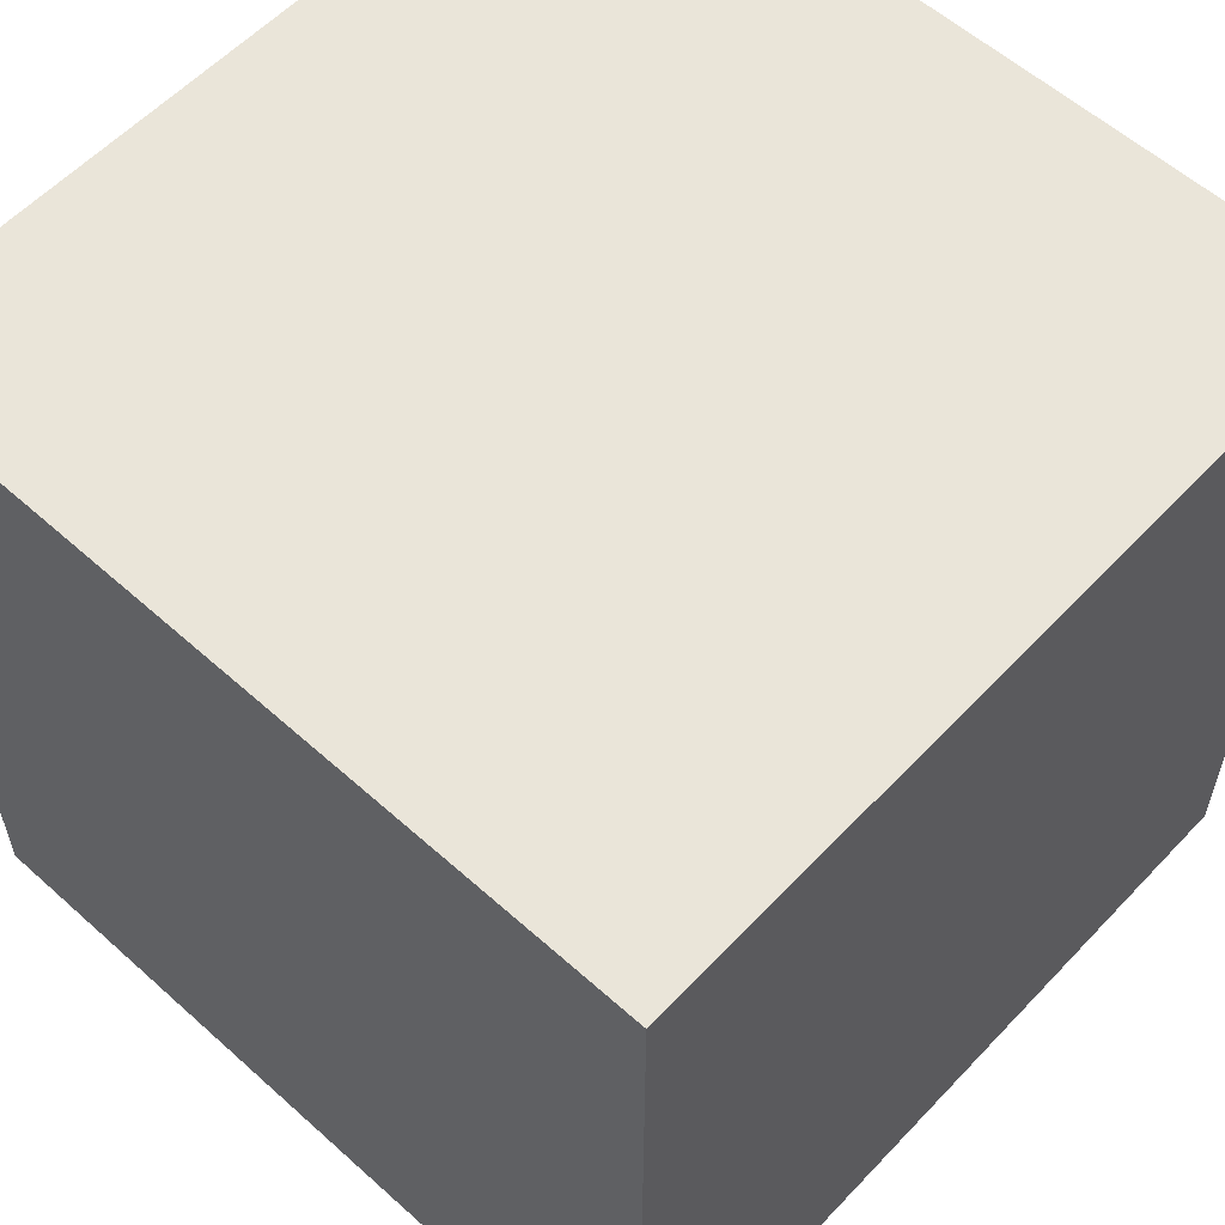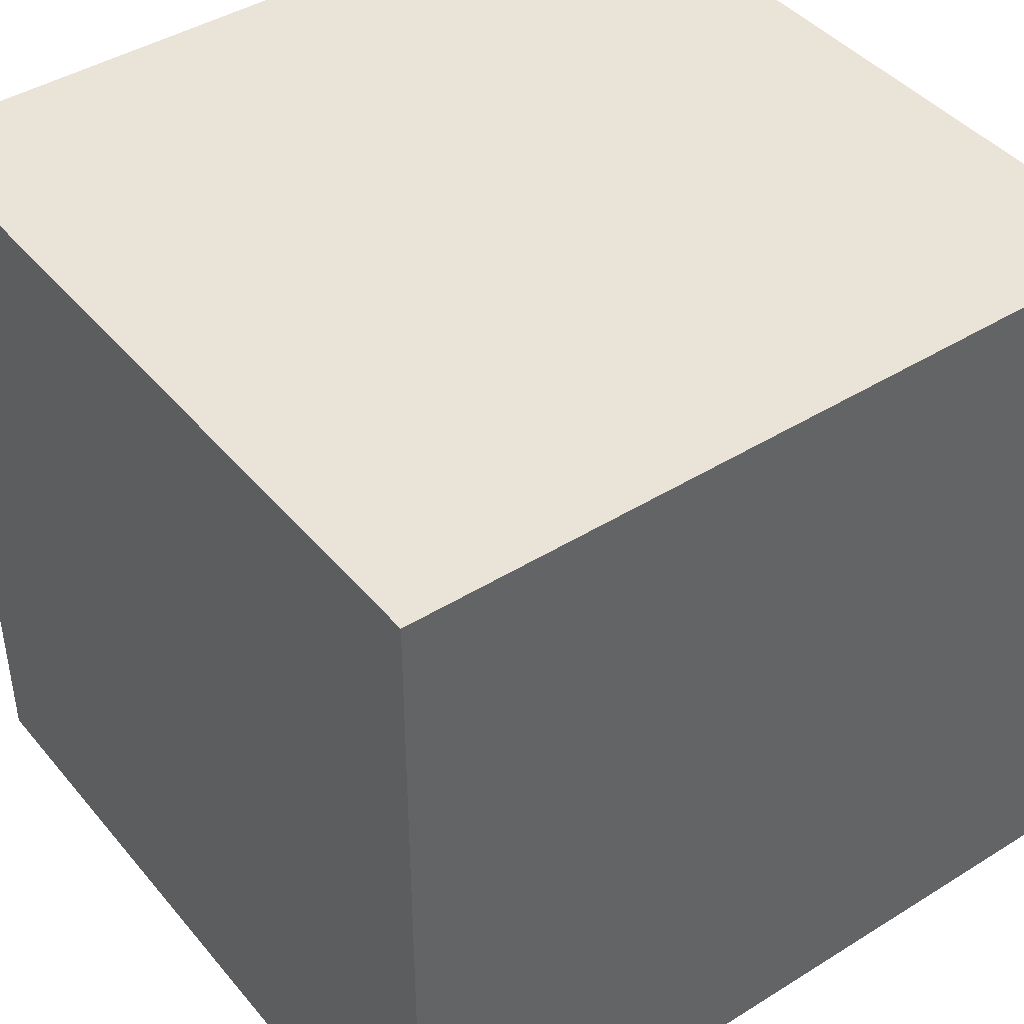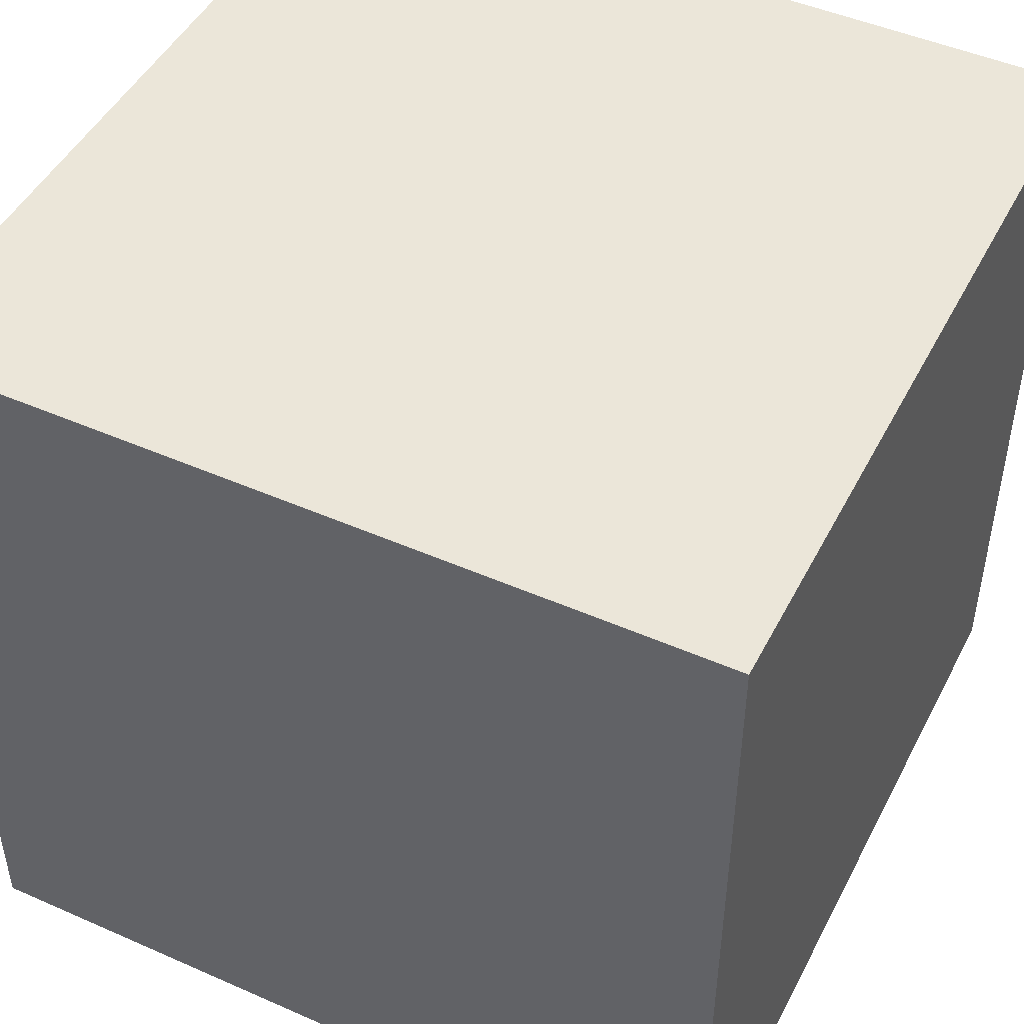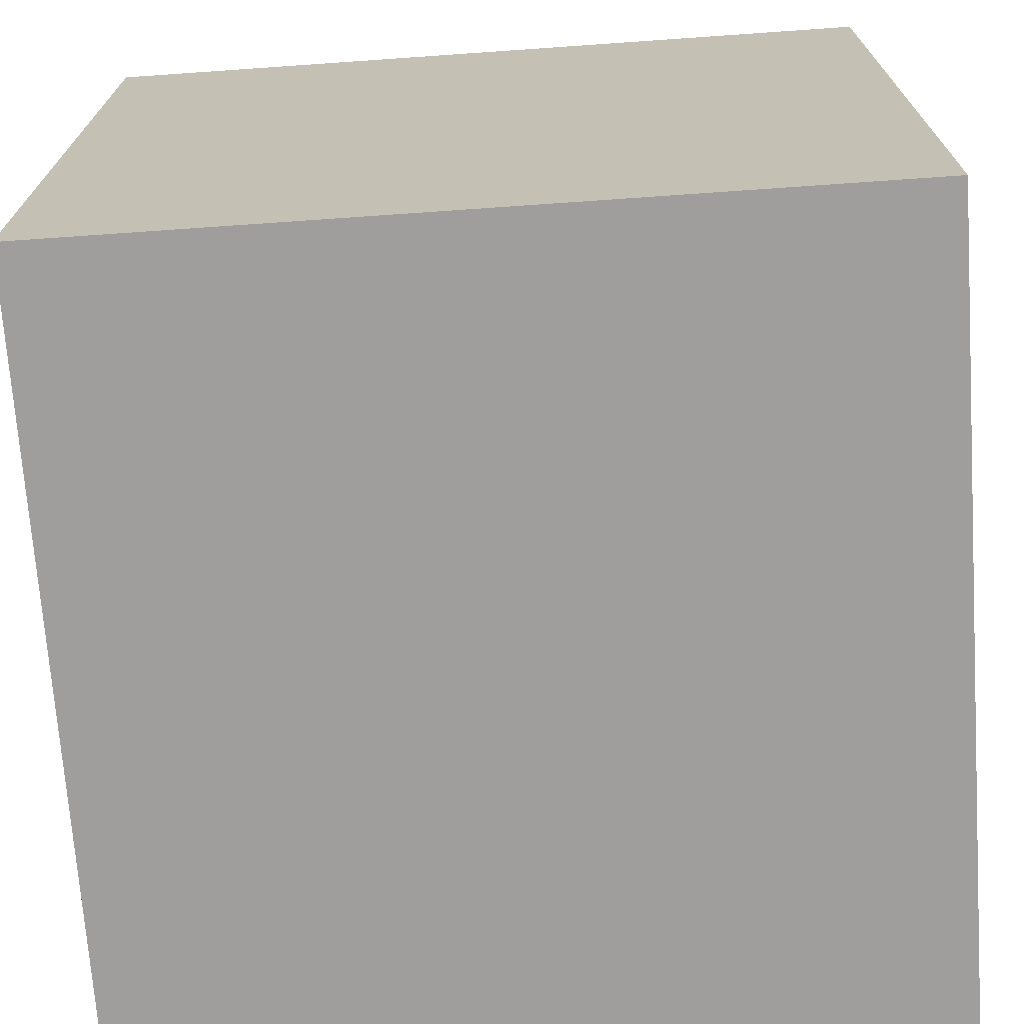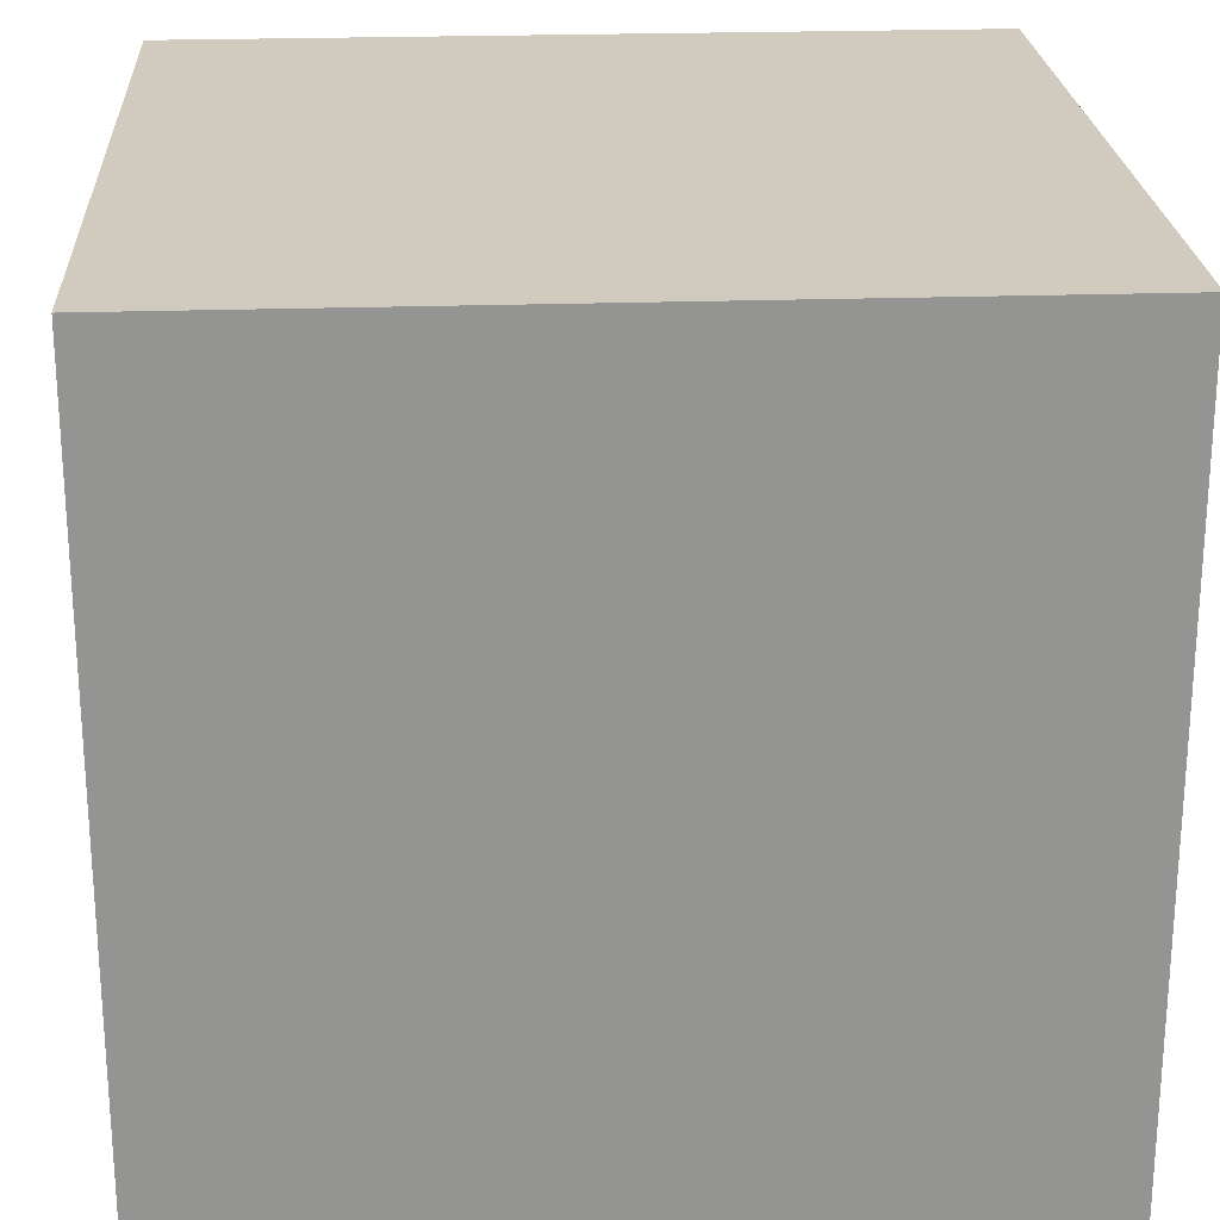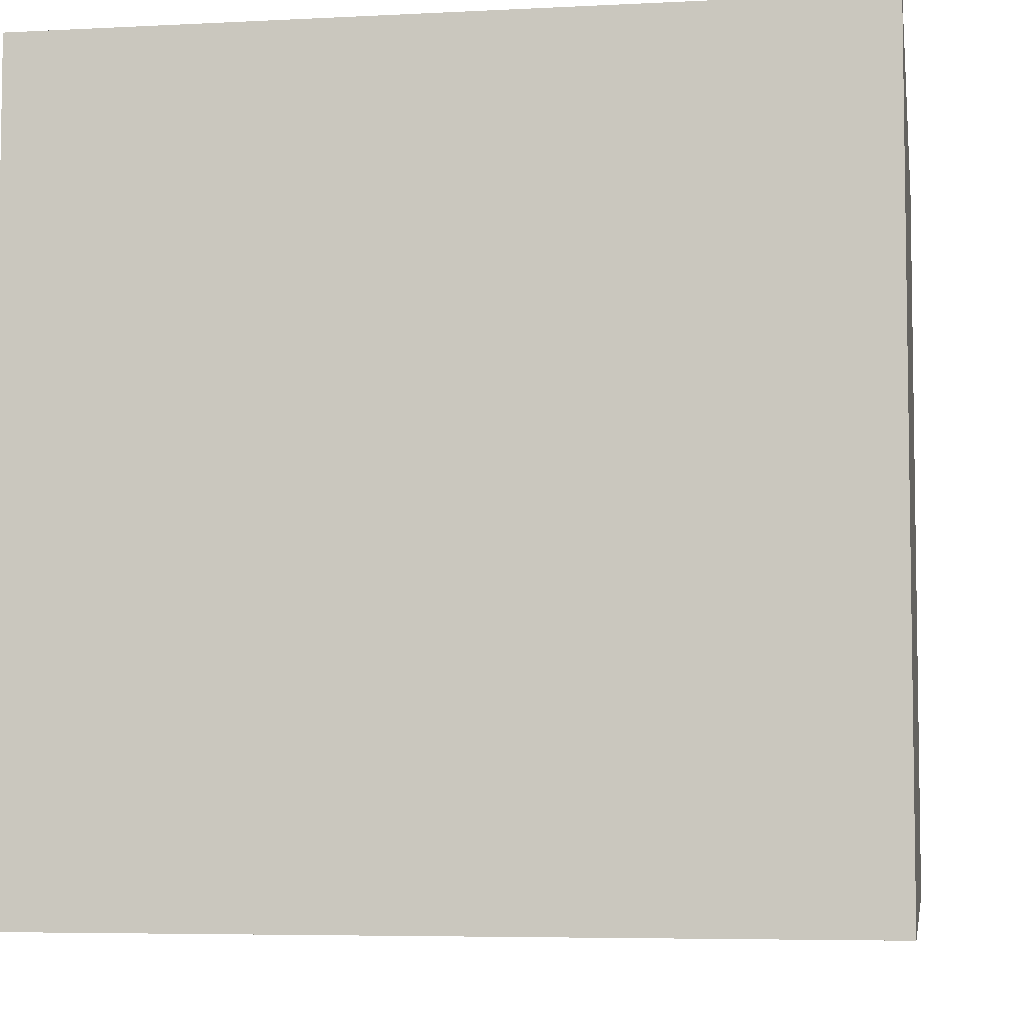
<metadata>
{"format":"obj","ext":"obj","renderer":"f3d","projection":"perspective","resolution":1024,"background":"white","views":[{"elev":58.0,"azim":-137.2,"up":"+Z"},{"elev":42.9,"azim":53.5,"up":"+Y"},{"elev":47.4,"azim":-63.6,"up":"+Z"},{"elev":-71.1,"azim":-176.0,"up":"+Z"},{"elev":23.3,"azim":-3.3,"up":"+Y"},{"elev":-5.7,"azim":-81.0,"up":"+Y"}]}
</metadata>
<code>
v 1 1 0
v -1.192e-07 1 5.96e-08
v 0 1 1
v 1 1 1
v 1 0 0
v 1 0 1
v -1.192e-07 0 5.96e-08
v 0 0 1
g wheatbale
f 1 2 3 4
f 5 1 4 6
f 7 2 1 5
f 8 3 2 7
f 6 4 3 8
f 7 5 6 8

</code>
